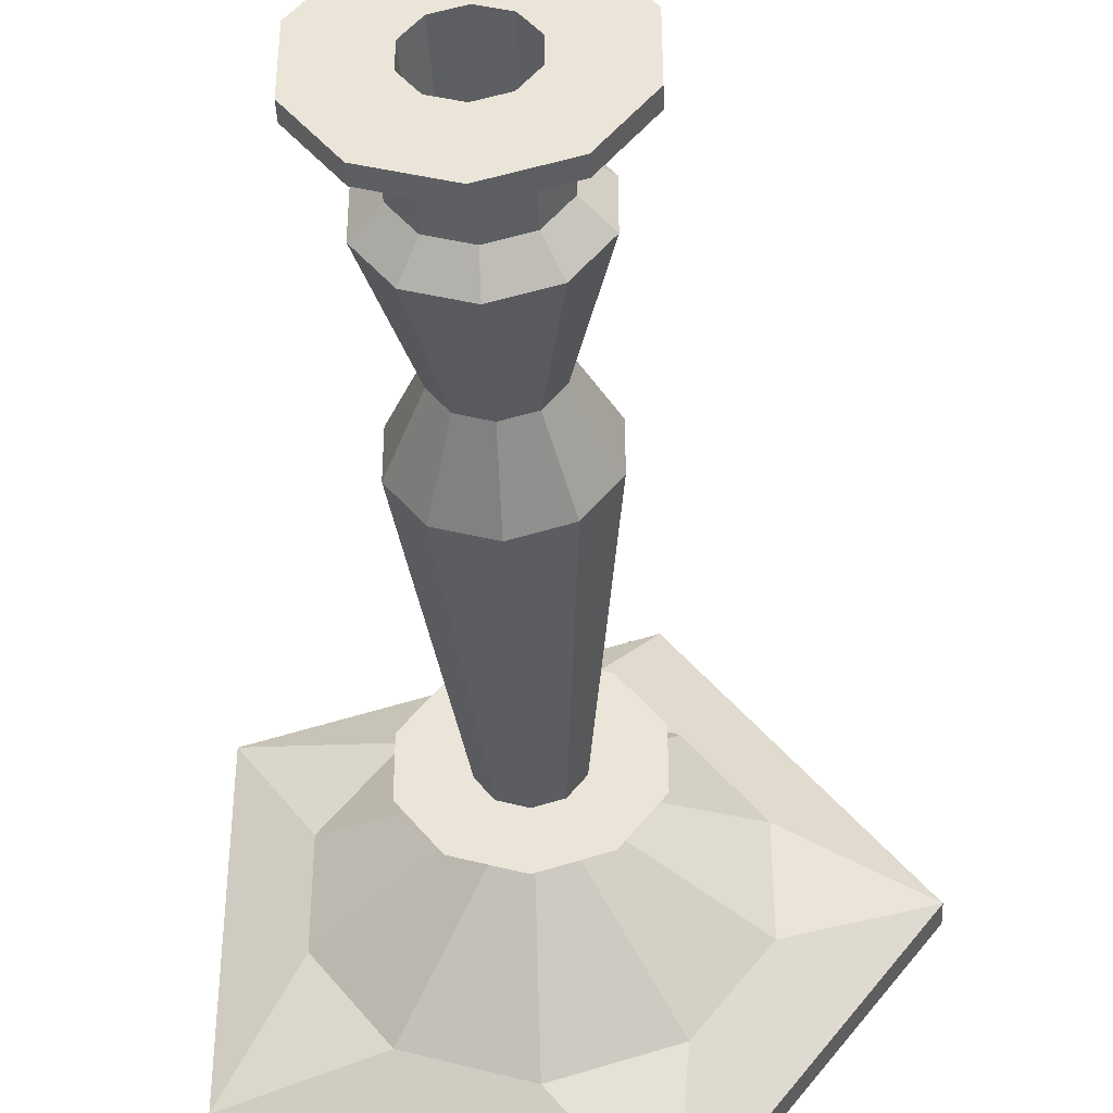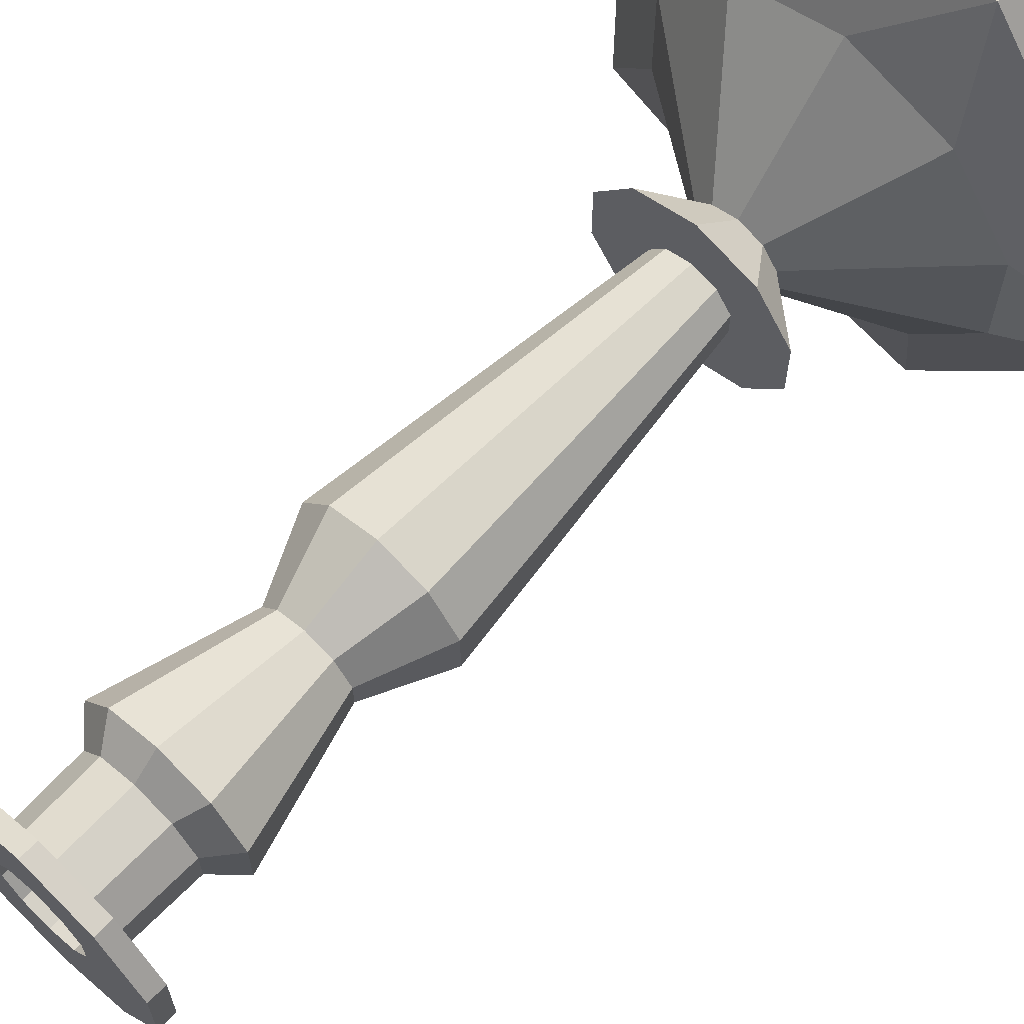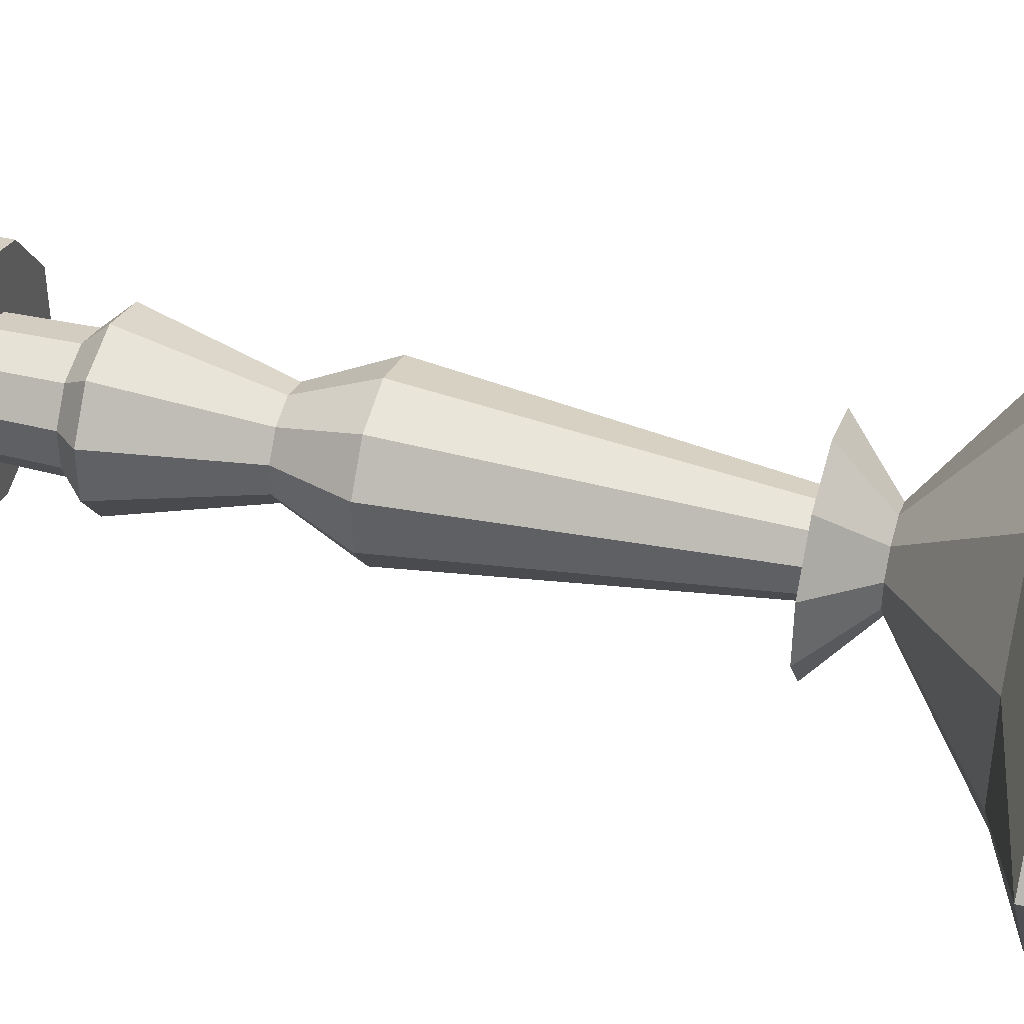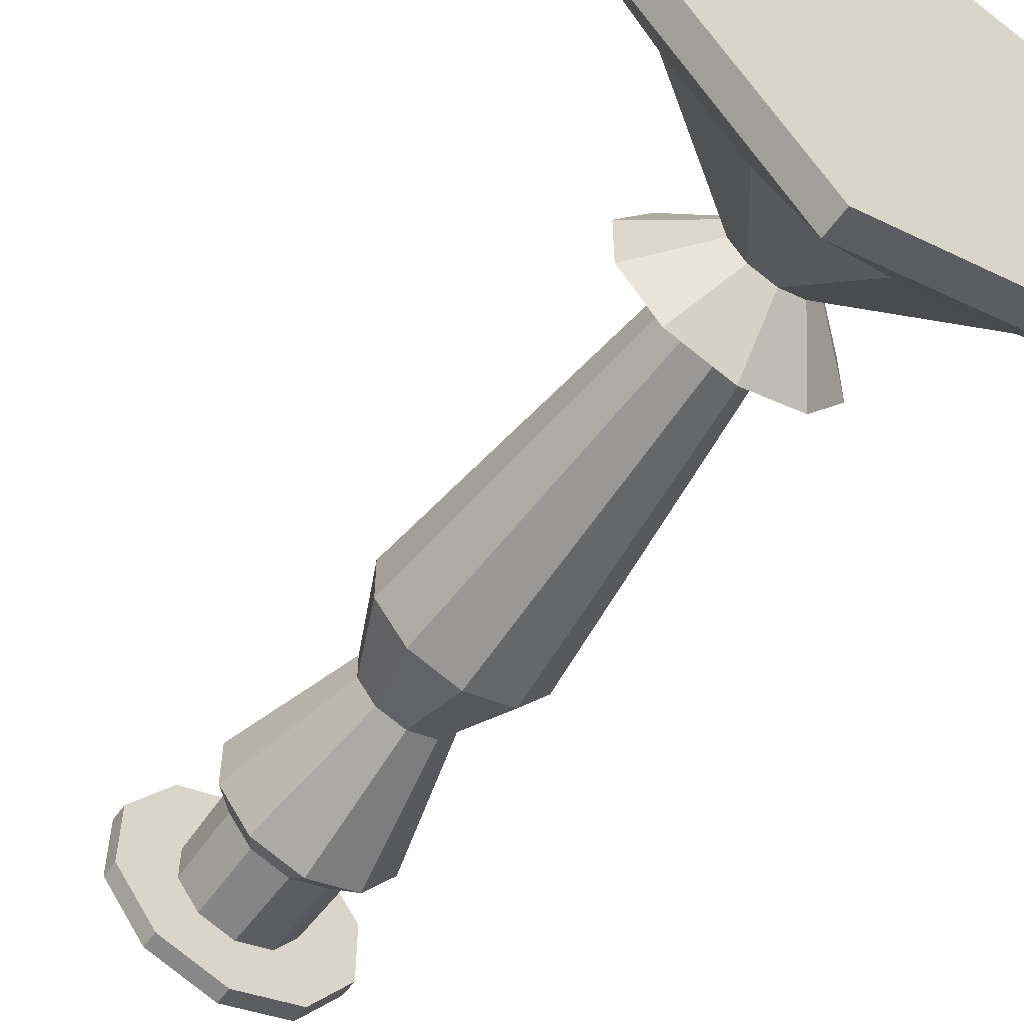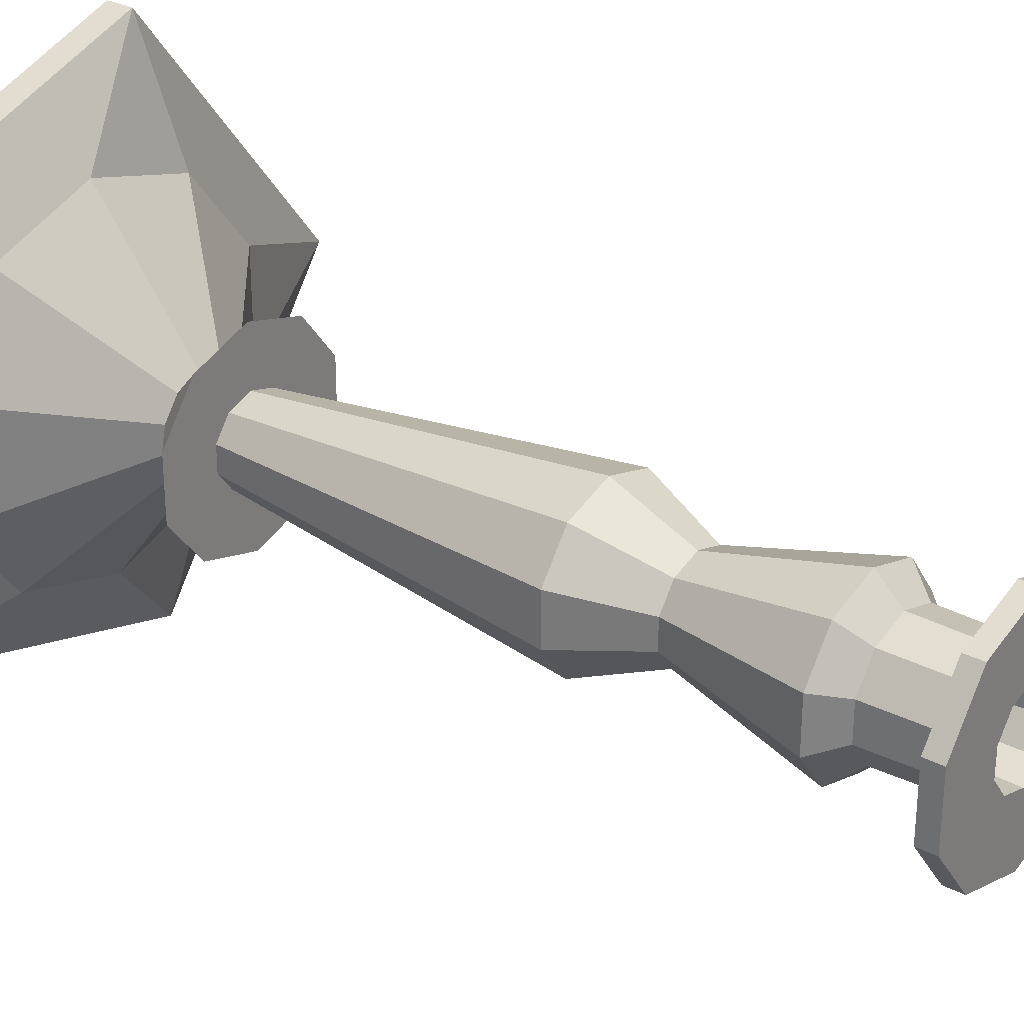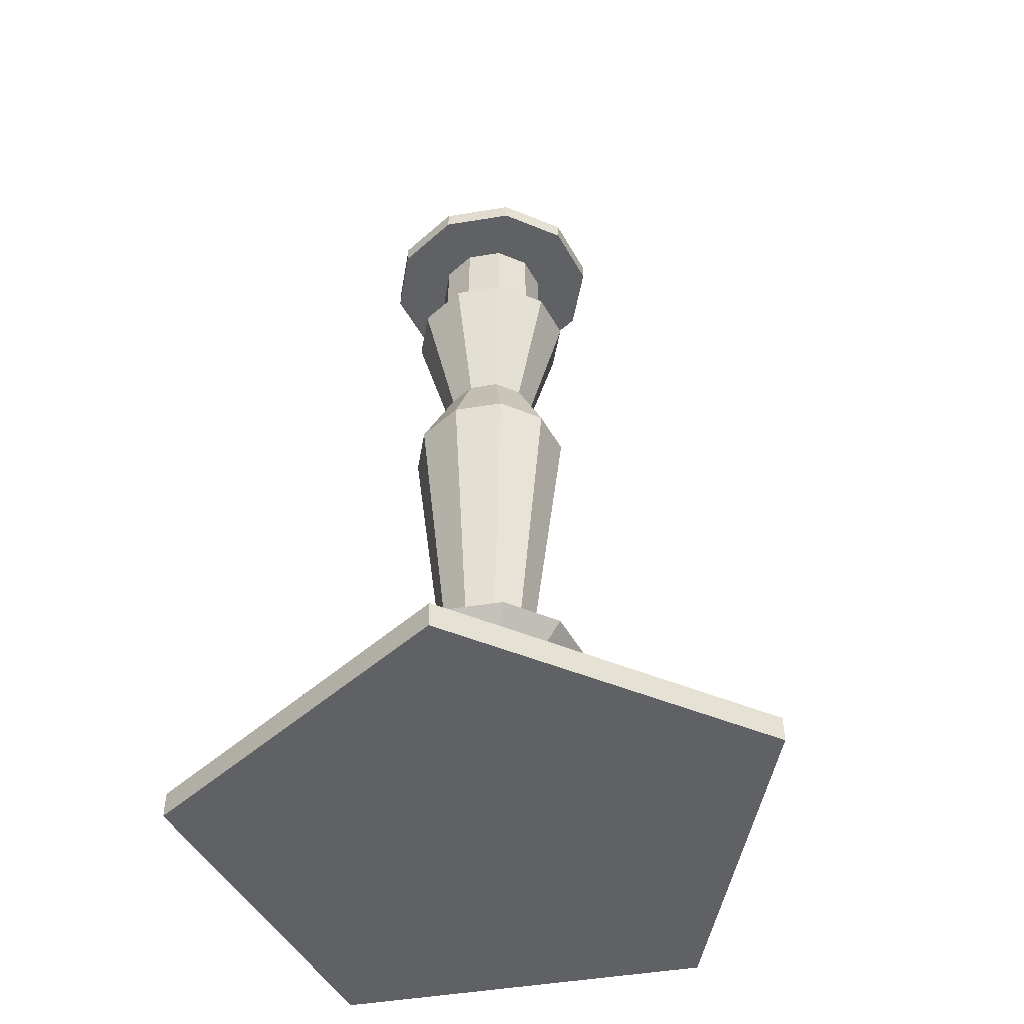
<metadata>
{"format":"obj","ext":"obj","renderer":"f3d","projection":"perspective","resolution":1024,"background":"white","views":[{"elev":-41.0,"azim":-177.3,"up":"+Z"},{"elev":65.3,"azim":-136.7,"up":"+Z"},{"elev":40.8,"azim":-73.4,"up":"+Z"},{"elev":-56.0,"azim":-34.5,"up":"+Z"},{"elev":29.7,"azim":127.1,"up":"+Z"},{"elev":-47.7,"azim":-152.3,"up":"+Y"}]}
</metadata>
<code>
o Cylinder
v -0.02063 0.000943 -0.06039
v -0.02063 0.006763 -0.06039
v 0.05402 0.000943 -0.03732
v 0.05402 0.006763 -0.03732
v 0.05402 0.000943 0.03732
v 0.05402 0.006763 0.03732
v -0.02063 0.000943 0.06039
v -0.02063 0.006763 0.06039
v -0.06677 0.000943 -0
v -0.06677 0.006763 -0
v 0 0.01481 -0.03837
v 0.02371 0.01481 -0.03104
v 0.03837 0.01481 -0.01186
v 0.03837 0.01481 0.01186
v 0.02371 0.01481 0.03104
v 0 0.01481 0.03837
v -0.02371 0.01481 0.03104
v -0.03837 0.01481 0.01186
v -0.03837 0.01481 -0.01186
v -0.02371 0.01481 -0.03104
v 0 0.03721 -0.009013
v 0.00557 0.03721 -0.007291
v 0.009013 0.03721 -0.002785
v 0.009013 0.03721 0.002785
v 0.00557 0.03721 0.007291
v 0 0.03721 0.009013
v -0.00557 0.03721 0.007291
v -0.009013 0.03721 0.002785
v -0.009013 0.03721 -0.002785
v -0.00557 0.03721 -0.007291
v 0 0.04863 -0.02174
v 0.01344 0.04863 -0.01759
v 0.02174 0.04863 -0.006718
v 0.02174 0.04863 0.006718
v 0.01344 0.04863 0.01759
v 0 0.04863 0.02174
v -0.01344 0.04863 0.01759
v -0.02174 0.04863 0.006718
v -0.02174 0.04863 -0.006718
v -0.01344 0.04863 -0.01759
v 0 0.04863 -0.00903
v 0.005581 0.04863 -0.007306
v 0.00903 0.04863 -0.002791
v 0.00903 0.04863 0.00279
v 0.005581 0.04863 0.007306
v 0 0.04863 0.00903
v -0.005581 0.04863 0.007306
v -0.00903 0.04863 0.00279
v -0.00903 0.04863 -0.002791
v -0.005581 0.04863 -0.007306
v 0 0.1215 -0.01728
v 0.01068 0.1215 -0.01398
v 0.01728 0.1215 -0.00534
v 0.01728 0.1215 0.00534
v 0.01068 0.1215 0.01398
v 0 0.1215 0.01728
v -0.01068 0.1215 0.01398
v -0.01728 0.1215 0.00534
v -0.01728 0.1215 -0.00534
v -0.01068 0.1215 -0.01398
v 0 0.138 -0.009961
v 0.006156 0.138 -0.008058
v 0.009961 0.138 -0.003078
v 0.009961 0.138 0.003078
v 0.006156 0.138 0.008058
v 0 0.138 0.009961
v -0.006156 0.138 0.008058
v -0.009961 0.138 0.003078
v -0.009961 0.138 -0.003078
v -0.006156 0.138 -0.008059
v 0 0.1684 -0.01789
v 0.01105 0.1684 -0.01447
v 0.01789 0.1684 -0.005527
v 0.01789 0.1684 0.005527
v 0.01105 0.1684 0.01447
v 0 0.1684 0.01789
v -0.01105 0.1684 0.01447
v -0.01789 0.1684 0.005527
v -0.01789 0.1684 -0.005527
v -0.01105 0.1684 -0.01447
v 0 0.1739 -0.0126
v 0.007789 0.1739 -0.0102
v 0.0126 0.1739 -0.003894
v 0.0126 0.1739 0.003894
v 0.007789 0.1739 0.0102
v 0 0.1739 0.0126
v -0.007789 0.1739 0.0102
v -0.0126 0.1739 0.003894
v -0.0126 0.1739 -0.003894
v -0.007789 0.1739 -0.0102
v 0 0.1914 -0.01225
v 0.007571 0.1914 -0.00991
v 0.01225 0.1914 -0.003785
v 0.01225 0.1914 0.003785
v 0.007571 0.1914 0.00991
v 0 0.1914 0.01225
v -0.007571 0.1914 0.00991
v -0.01225 0.1914 0.003785
v -0.01225 0.1914 -0.003785
v -0.007571 0.1914 -0.00991
v 0 0.1914 -0.02427
v 0.015 0.1914 -0.01964
v 0.02427 0.1914 -0.007501
v 0.02427 0.1914 0.007501
v 0.015 0.1914 0.01964
v 0 0.1914 0.02427
v -0.015 0.1914 0.01964
v -0.02427 0.1914 0.007501
v -0.02427 0.1914 -0.007501
v -0.015 0.1914 -0.01964
v 0 0.1953 -0.02427
v 0.015 0.1953 -0.01964
v 0.02427 0.1953 -0.007501
v 0.02427 0.1953 0.007501
v 0.015 0.1953 0.01964
v 0 0.1953 0.02427
v -0.015 0.1953 0.01964
v -0.02427 0.1953 0.007501
v -0.02427 0.1953 -0.007501
v -0.015 0.1953 -0.01964
v 0 0.1953 -0.009417
v 0.00582 0.1953 -0.007619
v 0.009417 0.1953 -0.00291
v 0.009417 0.1953 0.00291
v 0.00582 0.1953 0.007619
v 0 0.1953 0.009417
v -0.00582 0.1953 0.007619
v -0.009417 0.1953 0.00291
v -0.009417 0.1953 -0.00291
v -0.00582 0.1953 -0.007619
v 0 0.1444 -0.007863
v 0.00486 0.1444 -0.006361
v 0.007863 0.1444 -0.00243
v 0.007863 0.1444 0.00243
v 0.00486 0.1444 0.006361
v 0 0.1444 0.007863
v -0.00486 0.1444 0.006361
v -0.007863 0.1444 0.00243
v -0.007863 0.1444 -0.00243
v -0.00486 0.1444 -0.006361
f 1 2 4 3
f 3 4 6 5
f 5 6 8 7
f 7 8 10 9
f 8 16 17
f 9 10 2 1
f 1 3 5 7 9
f 16 15 25 26
f 8 6 15 16
f 6 14 15
f 4 2 11 12
f 6 4 13 14
f 4 12 13
f 2 20 11
f 2 10 19 20
f 10 18 19
f 10 8 17 18
f 28 27 37 38
f 13 12 22 23
f 20 19 29 30
f 17 16 26 27
f 14 13 23 24
f 11 20 30 21
f 18 17 27 28
f 15 14 24 25
f 12 11 21 22
f 19 18 28 29
f 35 34 44 45
f 25 24 34 35
f 22 21 31 32
f 29 28 38 39
f 26 25 35 36
f 23 22 32 33
f 30 29 39 40
f 27 26 36 37
f 24 23 33 34
f 21 30 40 31
f 42 41 51 52
f 32 31 41 42
f 39 38 48 49
f 36 35 45 46
f 33 32 42 43
f 40 39 49 50
f 37 36 46 47
f 34 33 43 44
f 31 40 50 41
f 38 37 47 48
f 59 58 68 69
f 49 48 58 59
f 46 45 55 56
f 43 42 52 53
f 50 49 59 60
f 47 46 56 57
f 44 43 53 54
f 41 50 60 51
f 48 47 57 58
f 45 44 54 55
f 66 65 75 76
f 56 55 65 66
f 53 52 62 63
f 60 59 69 70
f 57 56 66 67
f 54 53 63 64
f 51 60 70 61
f 58 57 67 68
f 55 54 64 65
f 52 51 61 62
f 73 72 82 83
f 63 62 72 73
f 70 69 79 80
f 67 66 76 77
f 64 63 73 74
f 61 70 80 71
f 68 67 77 78
f 65 64 74 75
f 62 61 71 72
f 69 68 78 79
f 87 86 96 97
f 80 79 89 90
f 77 76 86 87
f 74 73 83 84
f 71 80 90 81
f 78 77 87 88
f 75 74 84 85
f 72 71 81 82
f 79 78 88 89
f 76 75 85 86
f 94 93 103 104
f 84 83 93 94
f 81 90 100 91
f 88 87 97 98
f 85 84 94 95
f 82 81 91 92
f 89 88 98 99
f 86 85 95 96
f 83 82 92 93
f 90 89 99 100
f 101 110 120 111
f 91 100 110 101
f 98 97 107 108
f 95 94 104 105
f 92 91 101 102
f 99 98 108 109
f 96 95 105 106
f 93 92 102 103
f 100 99 109 110
f 97 96 106 107
f 118 117 127 128
f 108 107 117 118
f 105 104 114 115
f 102 101 111 112
f 109 108 118 119
f 106 105 115 116
f 103 102 112 113
f 110 109 119 120
f 107 106 116 117
f 104 103 113 114
f 125 124 134 135
f 115 114 124 125
f 112 111 121 122
f 119 118 128 129
f 116 115 125 126
f 113 112 122 123
f 120 119 129 130
f 117 116 126 127
f 114 113 123 124
f 111 120 130 121
f 132 131 140 139 138 137 136 135 134 133
f 122 121 131 132
f 129 128 138 139
f 126 125 135 136
f 123 122 132 133
f 130 129 139 140
f 127 126 136 137
f 124 123 133 134
f 121 130 140 131
f 128 127 137 138

</code>
